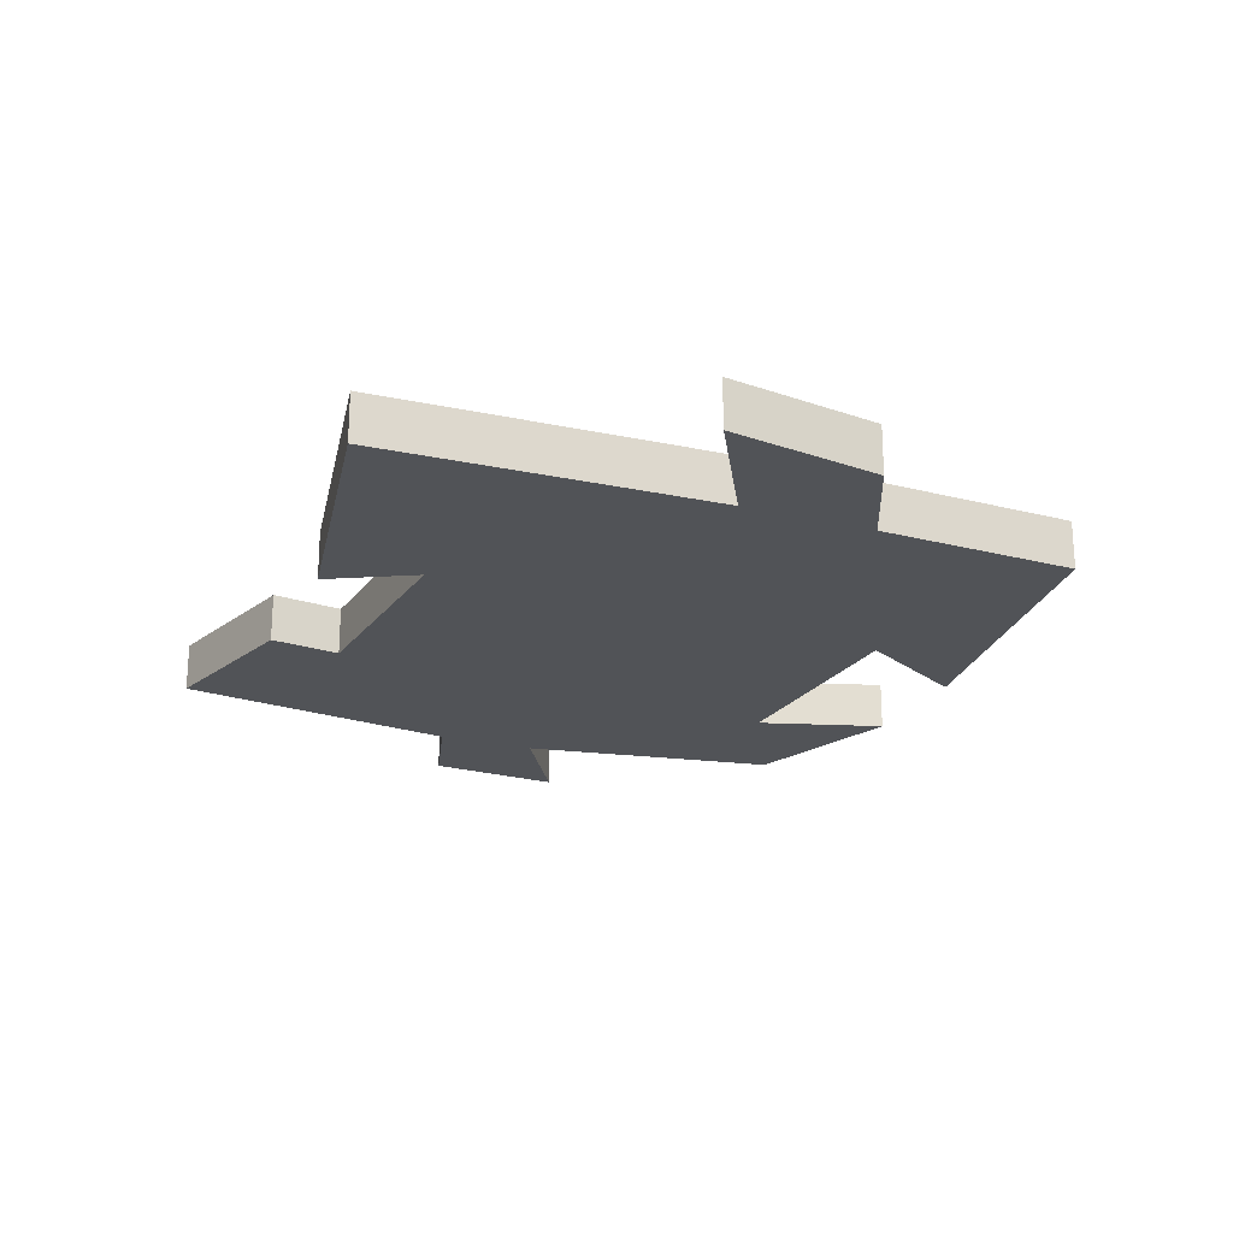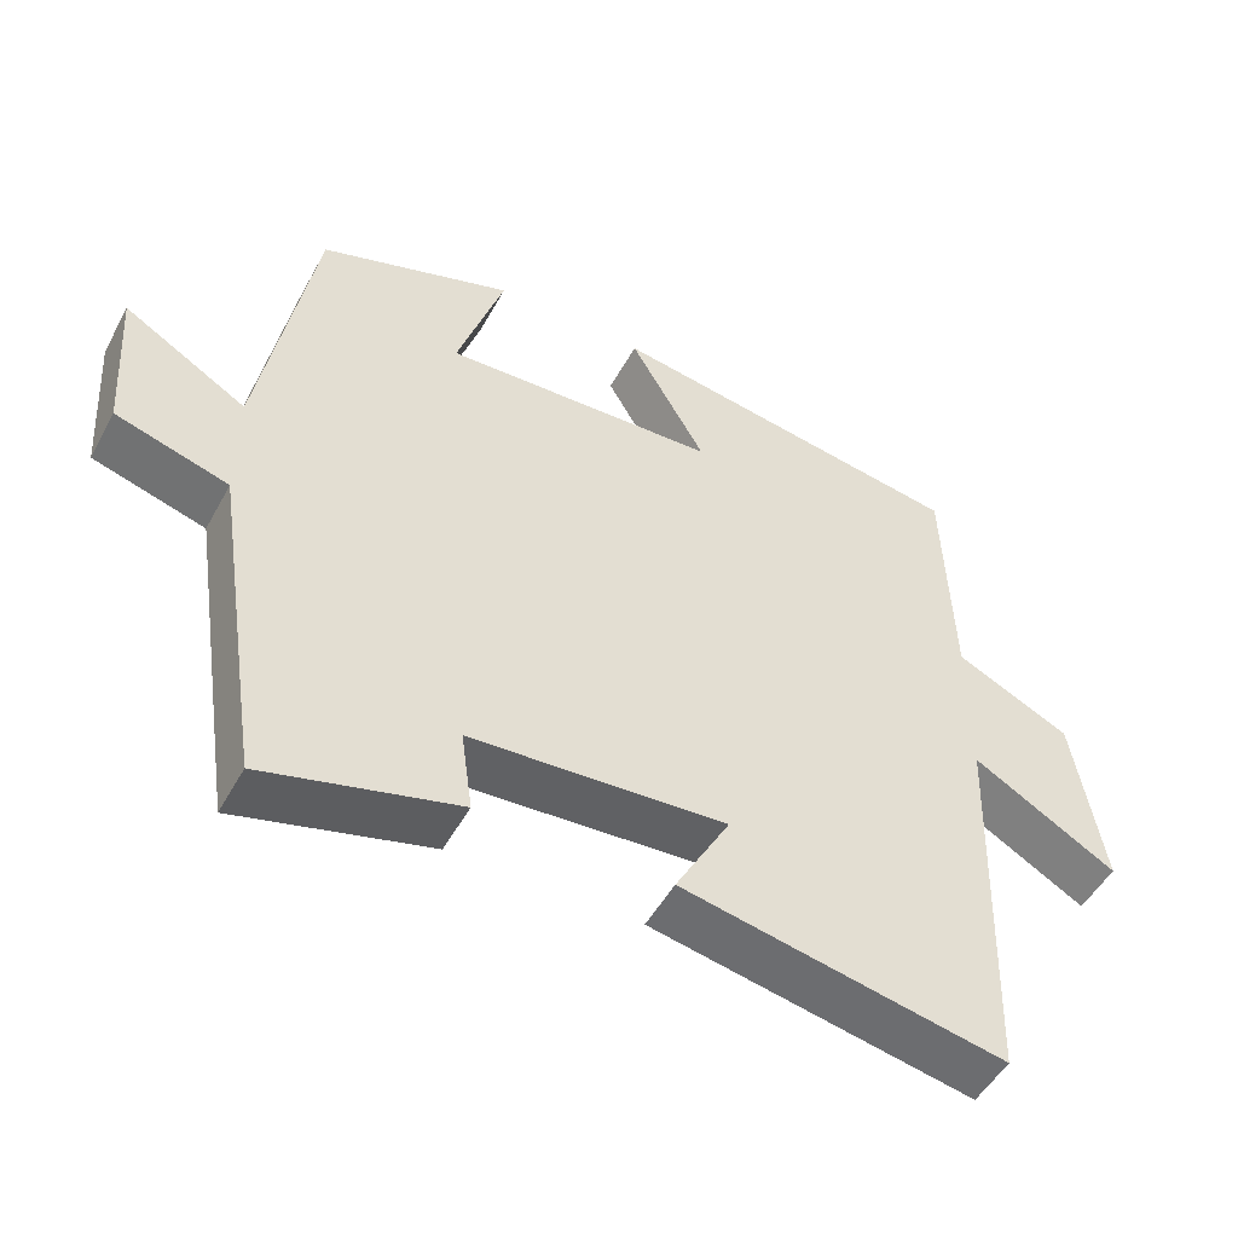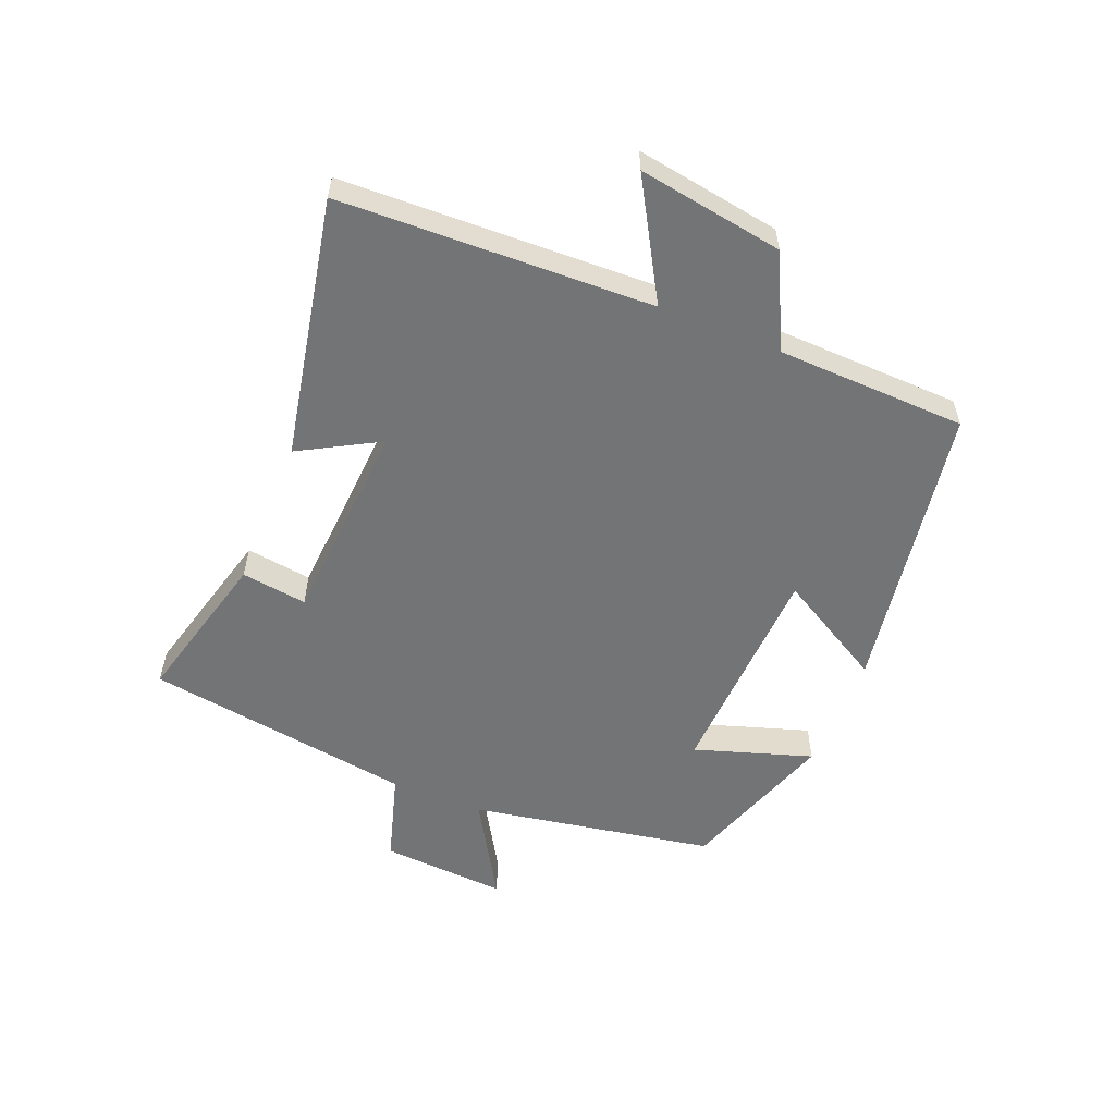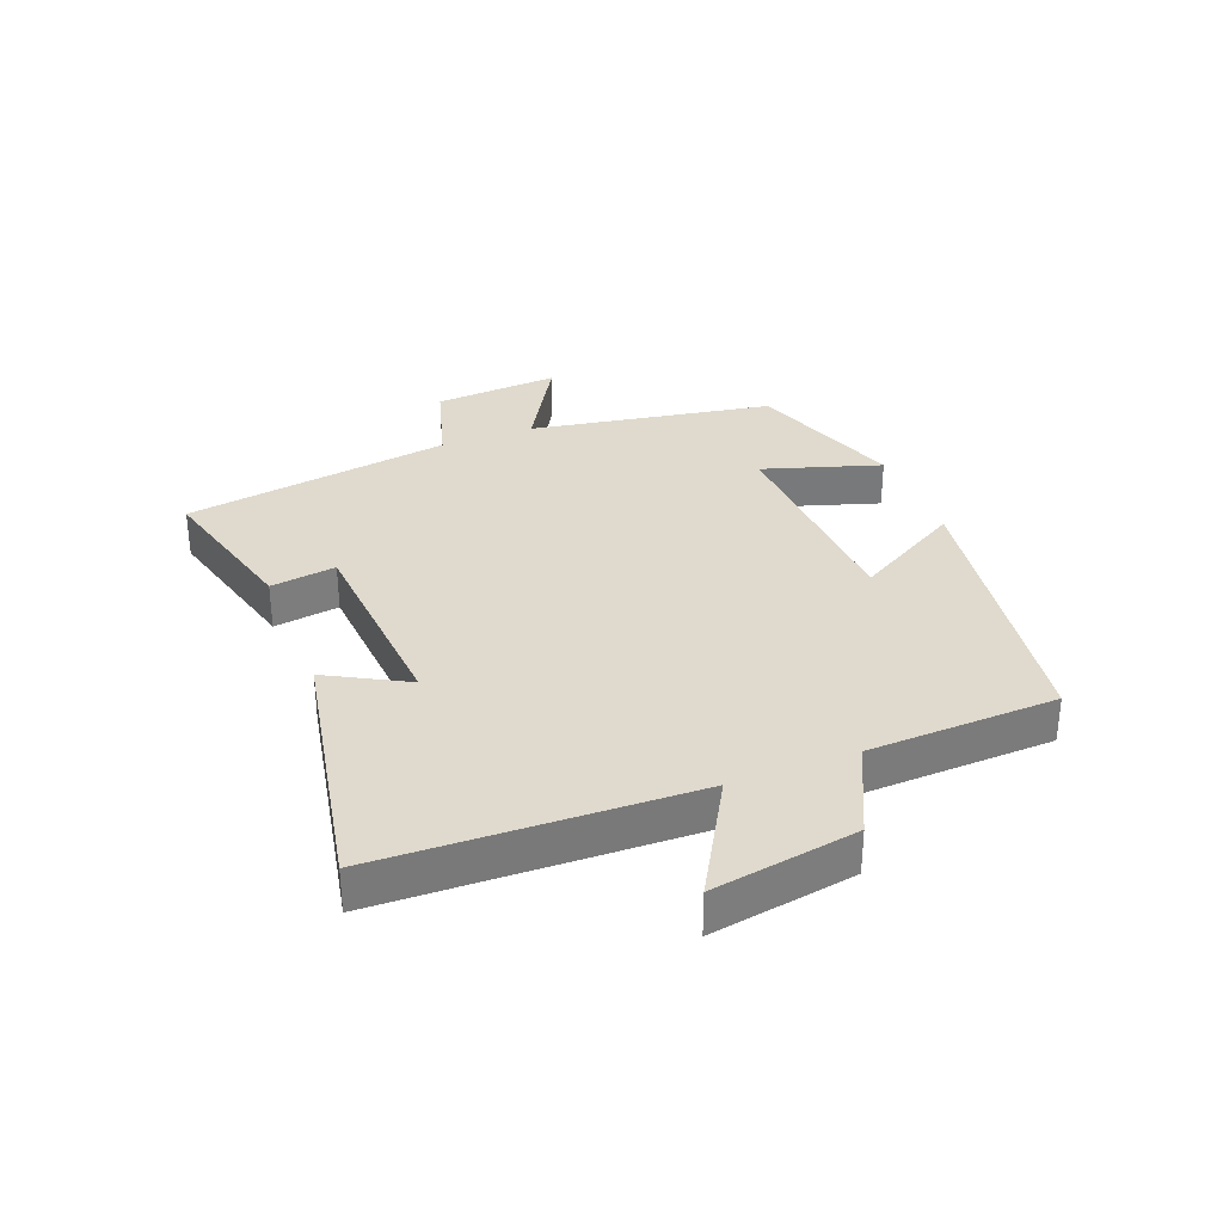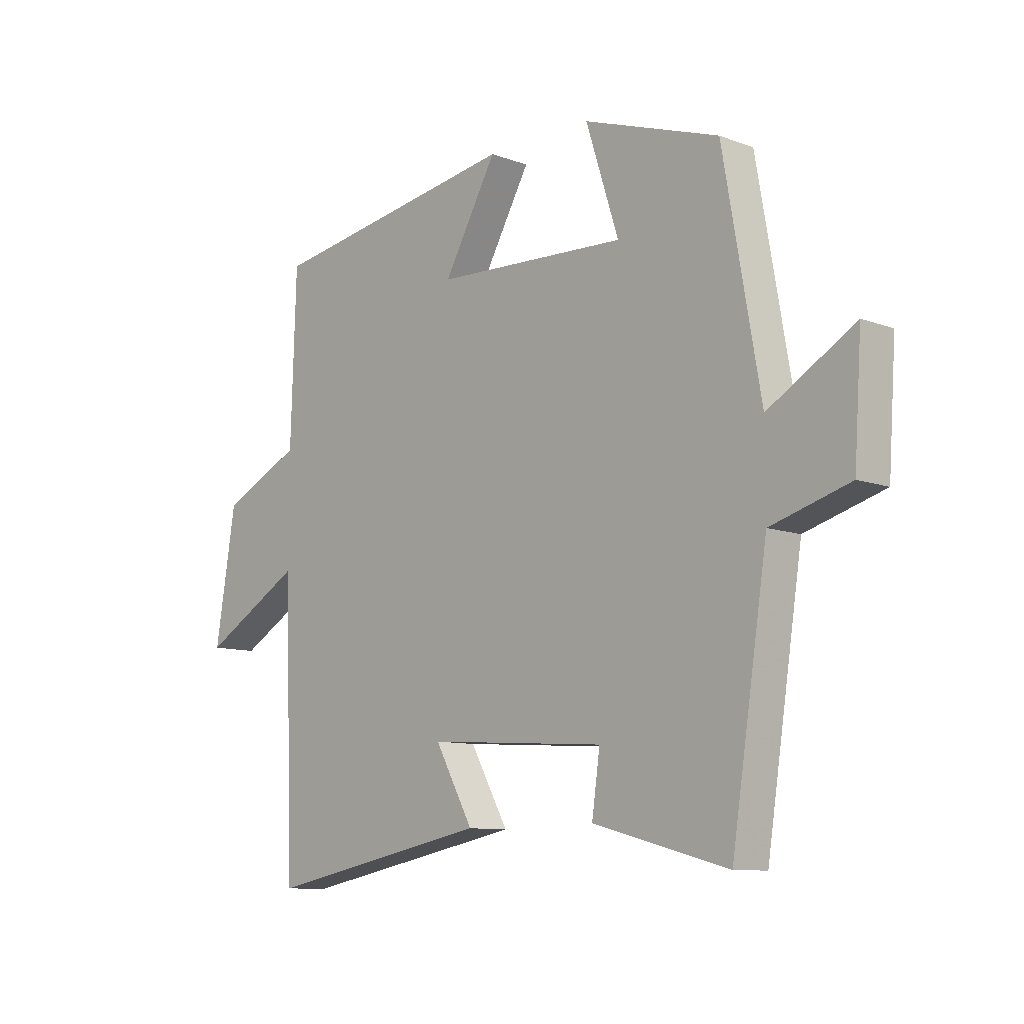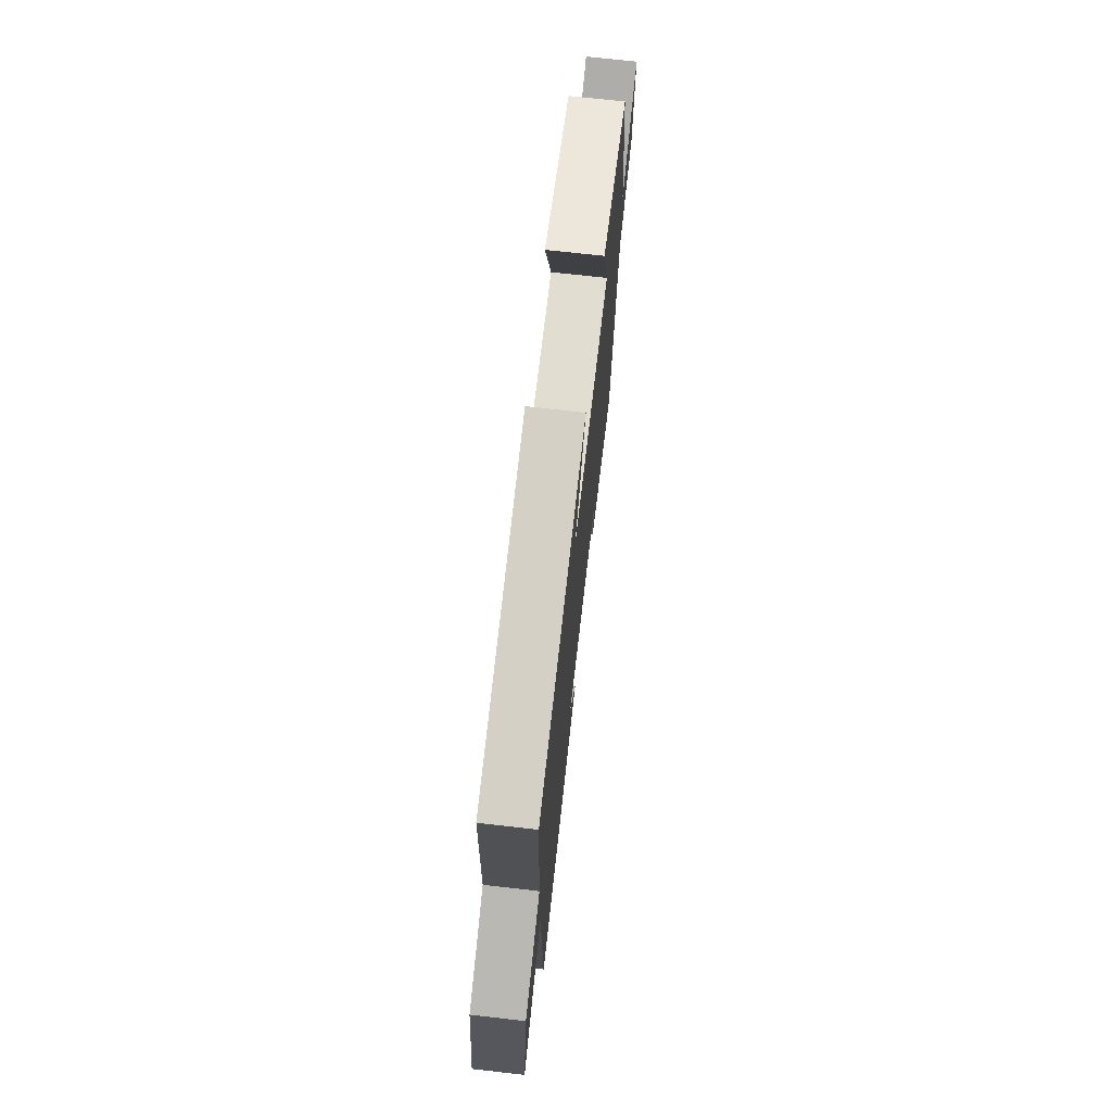
<metadata>
{"format":"obj","ext":"obj","renderer":"f3d","projection":"perspective","resolution":1024,"background":"white","views":[{"elev":-21.7,"azim":-112.7,"up":"+Y"},{"elev":-50.3,"azim":152.1,"up":"+Z"},{"elev":-56.1,"azim":-112.0,"up":"+Y"},{"elev":32.6,"azim":-111.5,"up":"+Y"},{"elev":-10.0,"azim":46.6,"up":"+Z"},{"elev":71.4,"azim":-83.5,"up":"+Z"}]}
</metadata>
<code>
v 0.431 0.07 0.414
v 0.5 0.07 0.02
v 0.66 0.07 0.115
v 0.646 0.07 -0.089
v 0.5 0.07 -0.132
v 0.433 0.07 -0.566
v 0.182 0.07 -0.5
v 0.197 0.07 -0.394
v -0.135 0.07 -0.372
v -0.064 0.07 -0.5
v -0.483 0.07 -0.582
v -0.5 0.07 -0.079
v -0.687 0.07 -0.187
v -0.649 0.07 0.047
v -0.5 0.07 0.119
v -0.49 0.07 0.425
v -0.019 0.07 0.5
v -0.118 0.07 0.326
v 0.24 0.07 0.31
v 0.179 0.07 0.5
v 0.431 0 0.414
v 0.5 0 0.02
v 0.66 0 0.115
v 0.646 0 -0.089
v 0.5 0 -0.132
v 0.433 0 -0.566
v 0.182 0 -0.5
v 0.197 0 -0.394
v -0.135 0 -0.372
v -0.064 0 -0.5
v -0.483 0 -0.582
v -0.5 0 -0.079
v -0.687 0 -0.187
v -0.649 0 0.047
v -0.5 0 0.119
v -0.49 0 0.425
v -0.019 0 0.5
v -0.118 0 0.326
v 0.24 0 0.31
v 0.179 0 0.5
f 19 20 1 2
f 18 19 2
f 15 16 17 18
f 15 18 2
f 12 13 14 15
f 11 12 15
f 10 11 15
f 9 10 15
f 8 9 15 2
f 7 8 2
f 6 7 2
f 5 6 2
f 2 3 4 5
f 22 21 40 39
f 22 39 38
f 38 37 36 35
f 22 38 35
f 35 34 33 32
f 35 32 31
f 35 31 30
f 35 30 29
f 22 35 29 28
f 22 28 27
f 22 27 26
f 22 26 25
f 25 24 23 22
f 1 21 22 2
f 2 22 23 3
f 3 23 24 4
f 4 24 25 5
f 5 25 26 6
f 6 26 27 7
f 7 27 28 8
f 8 28 29 9
f 9 29 30 10
f 10 30 31 11
f 11 31 32 12
f 12 32 33 13
f 13 33 34 14
f 14 34 35 15
f 15 35 36 16
f 16 36 37 17
f 17 37 38 18
f 18 38 39 19
f 19 39 40 20
f 20 40 21 1

</code>
